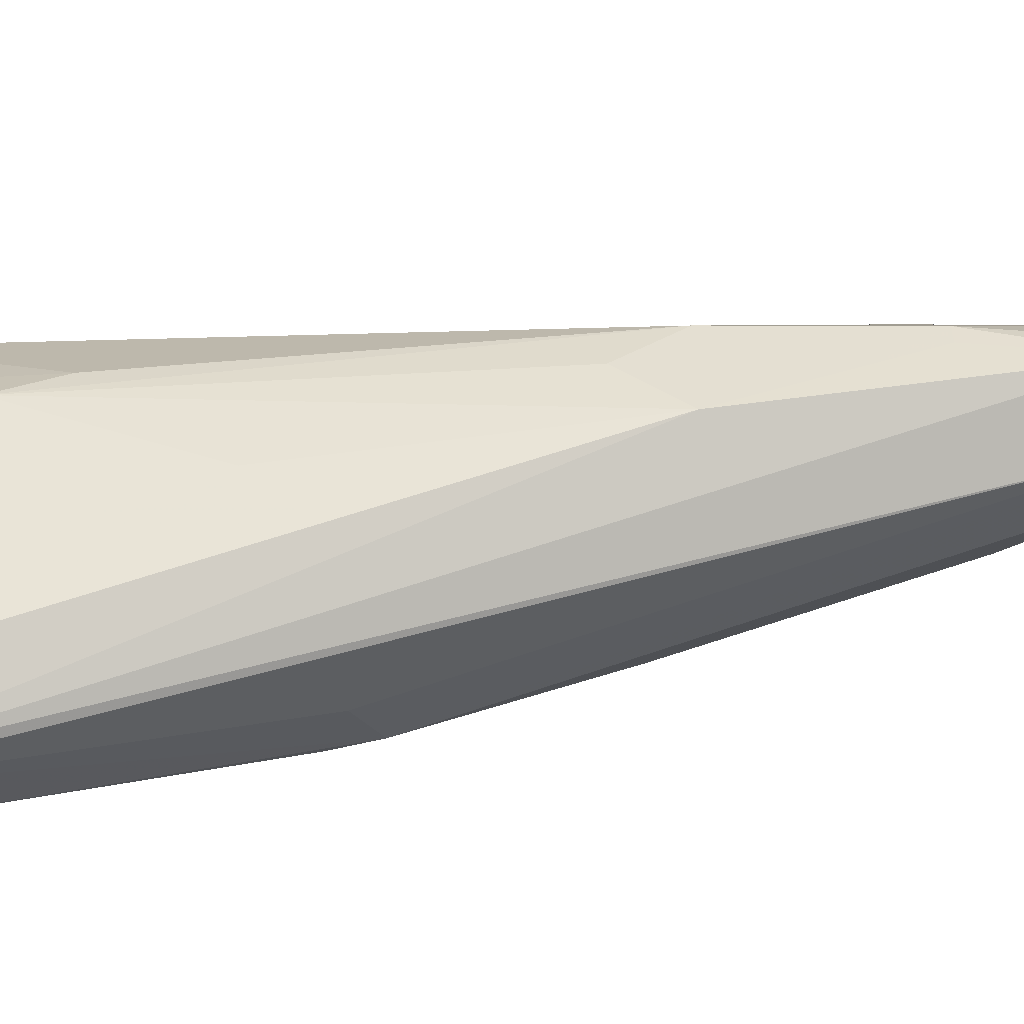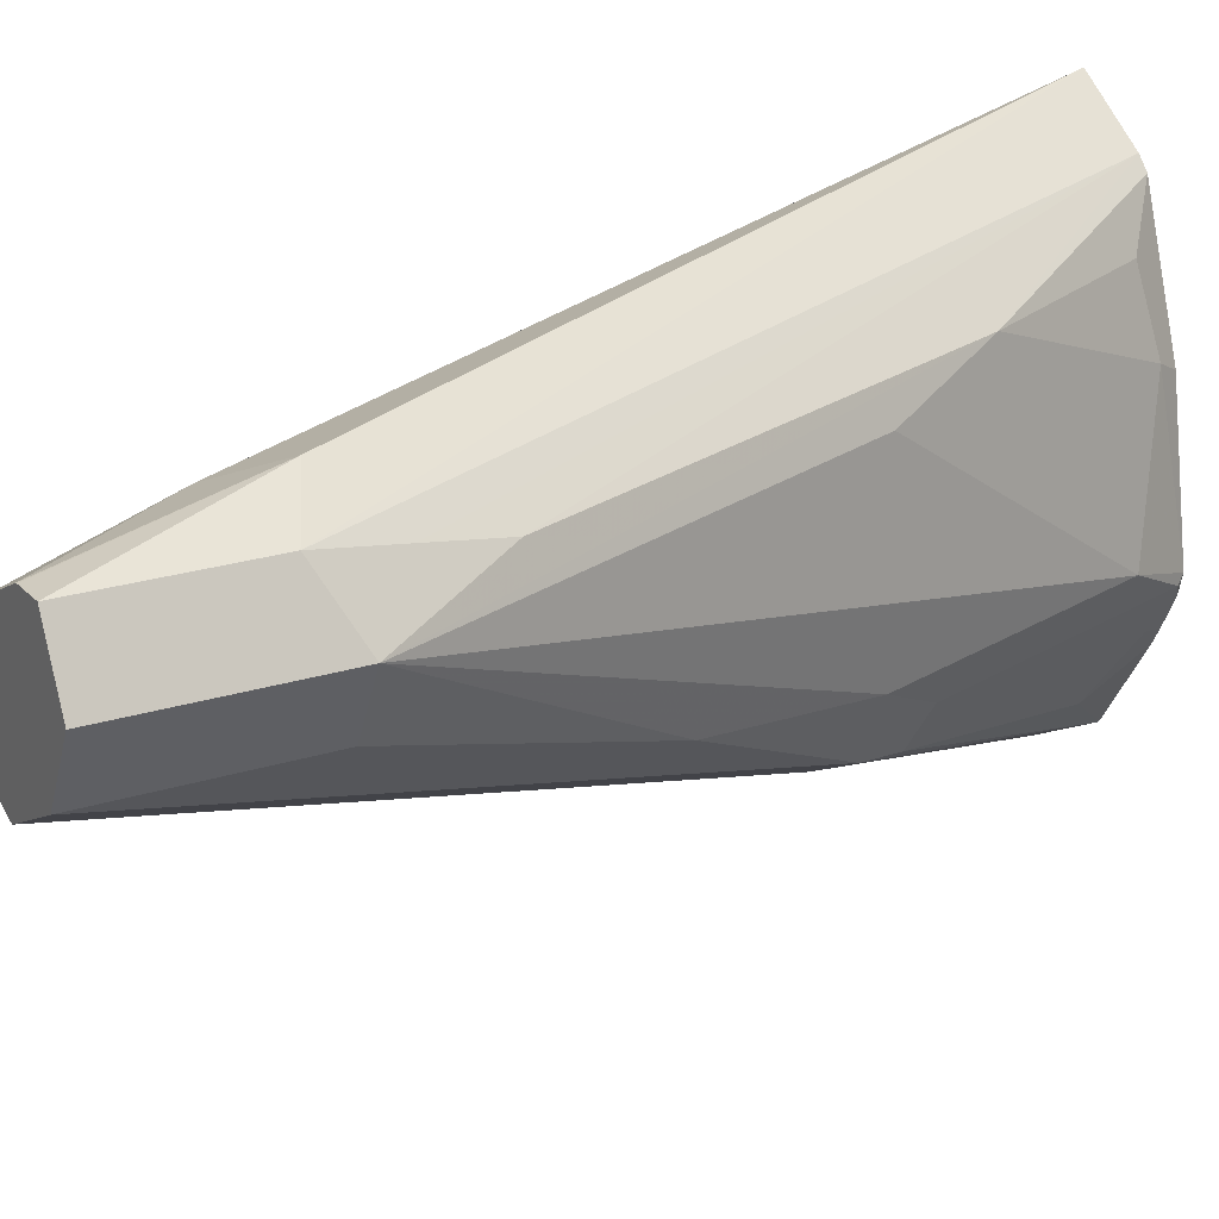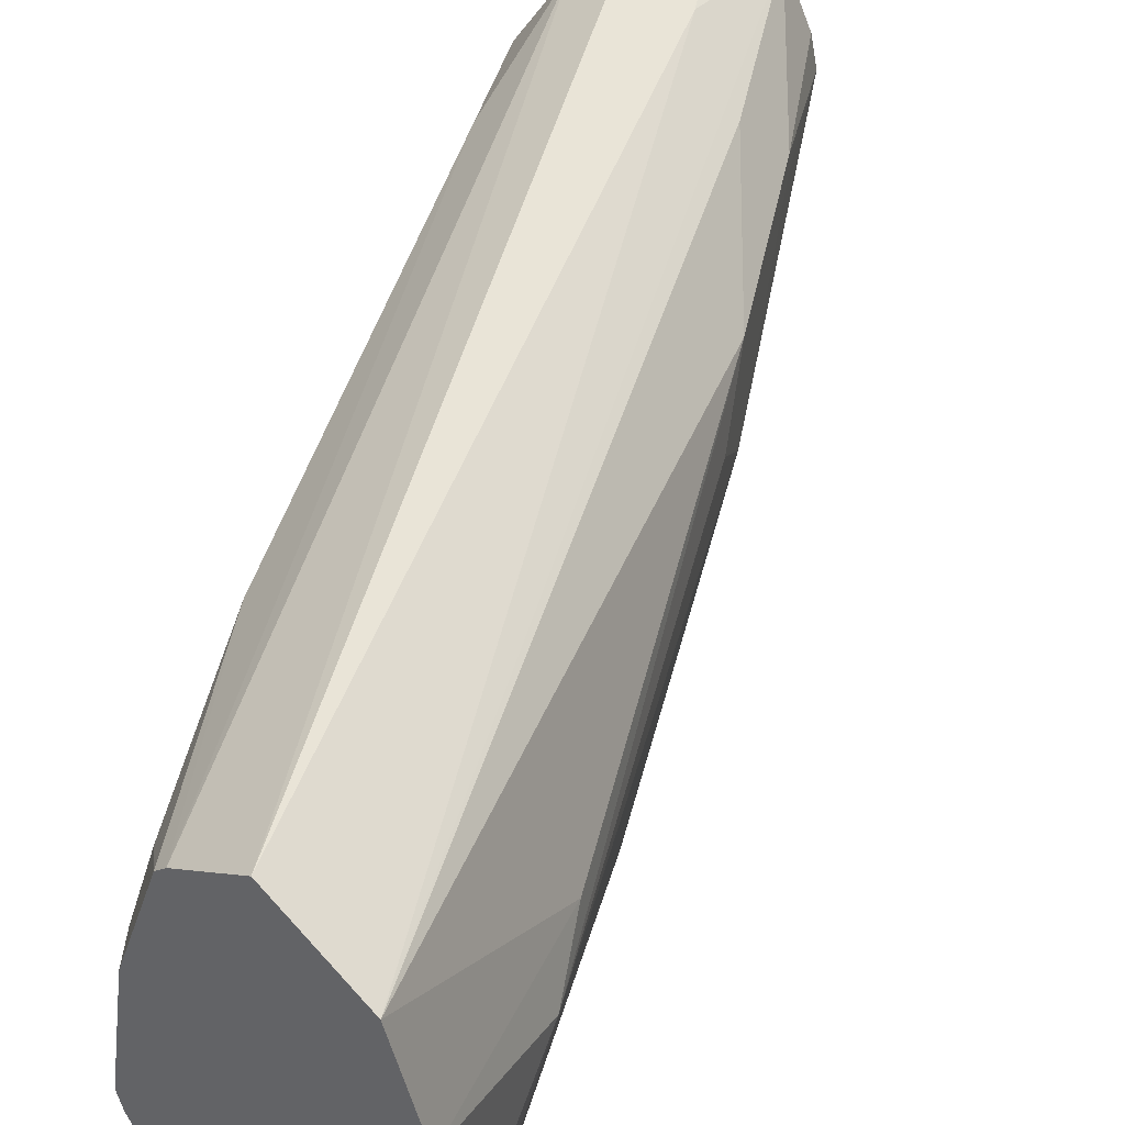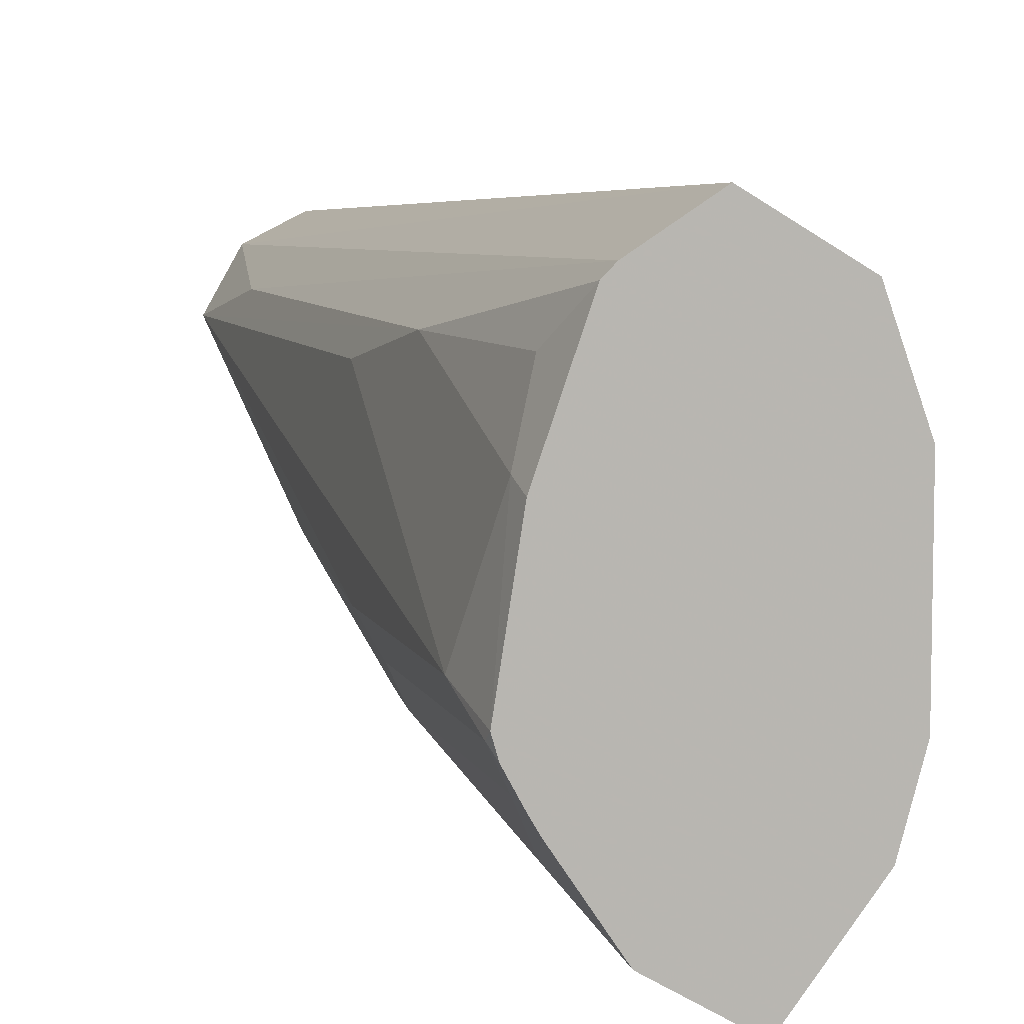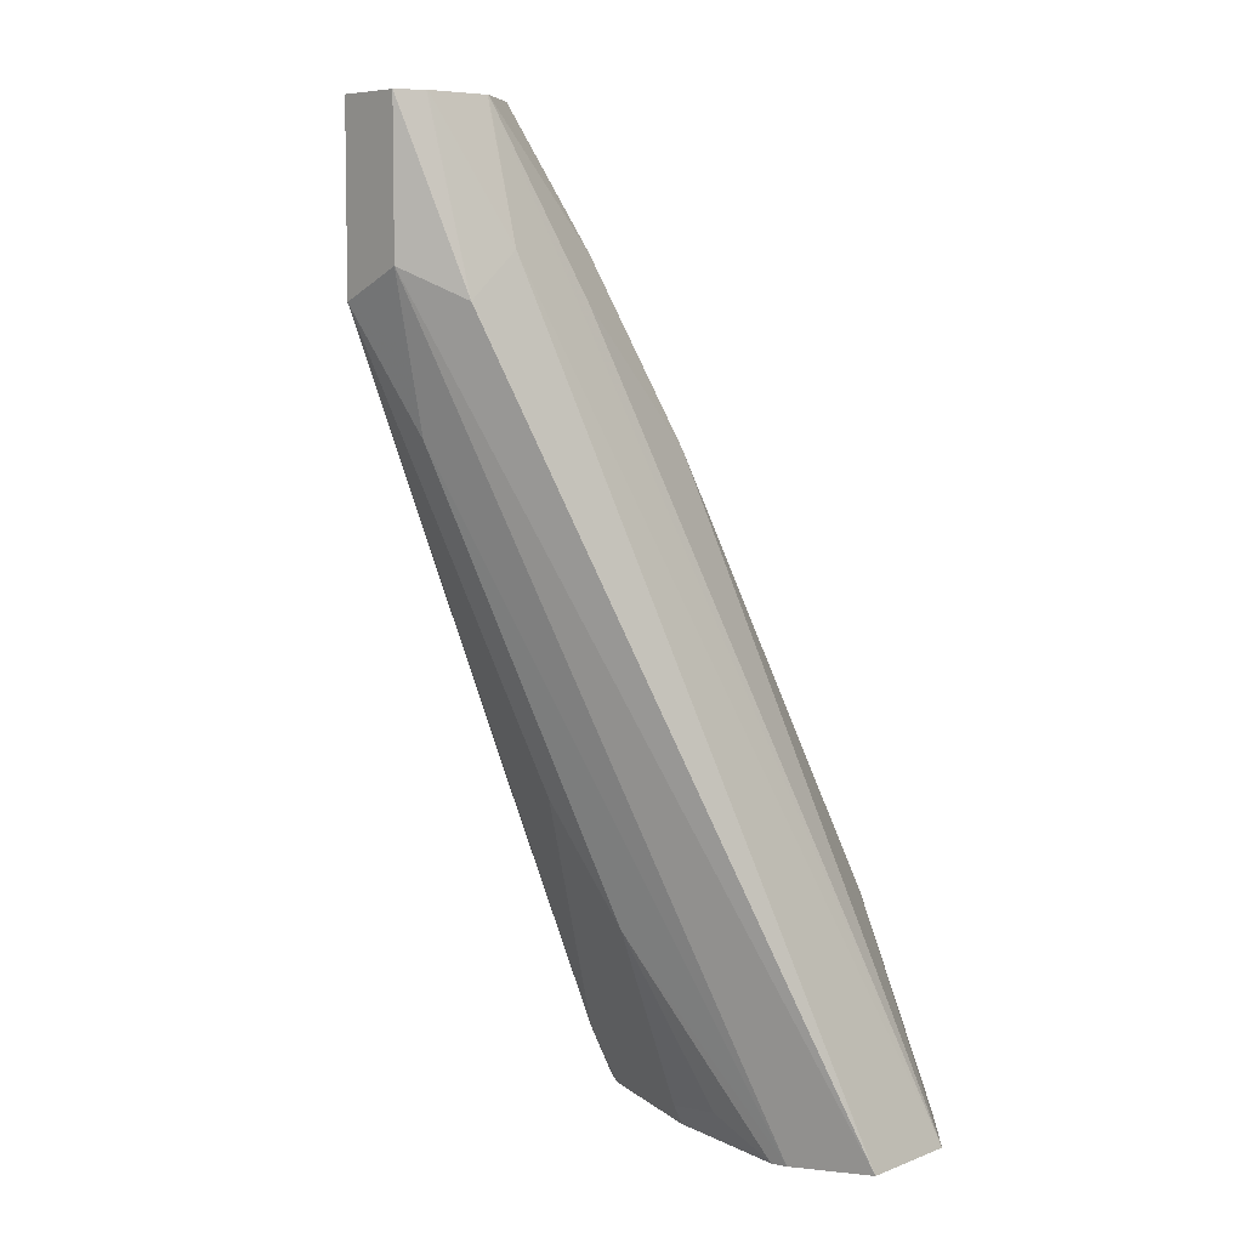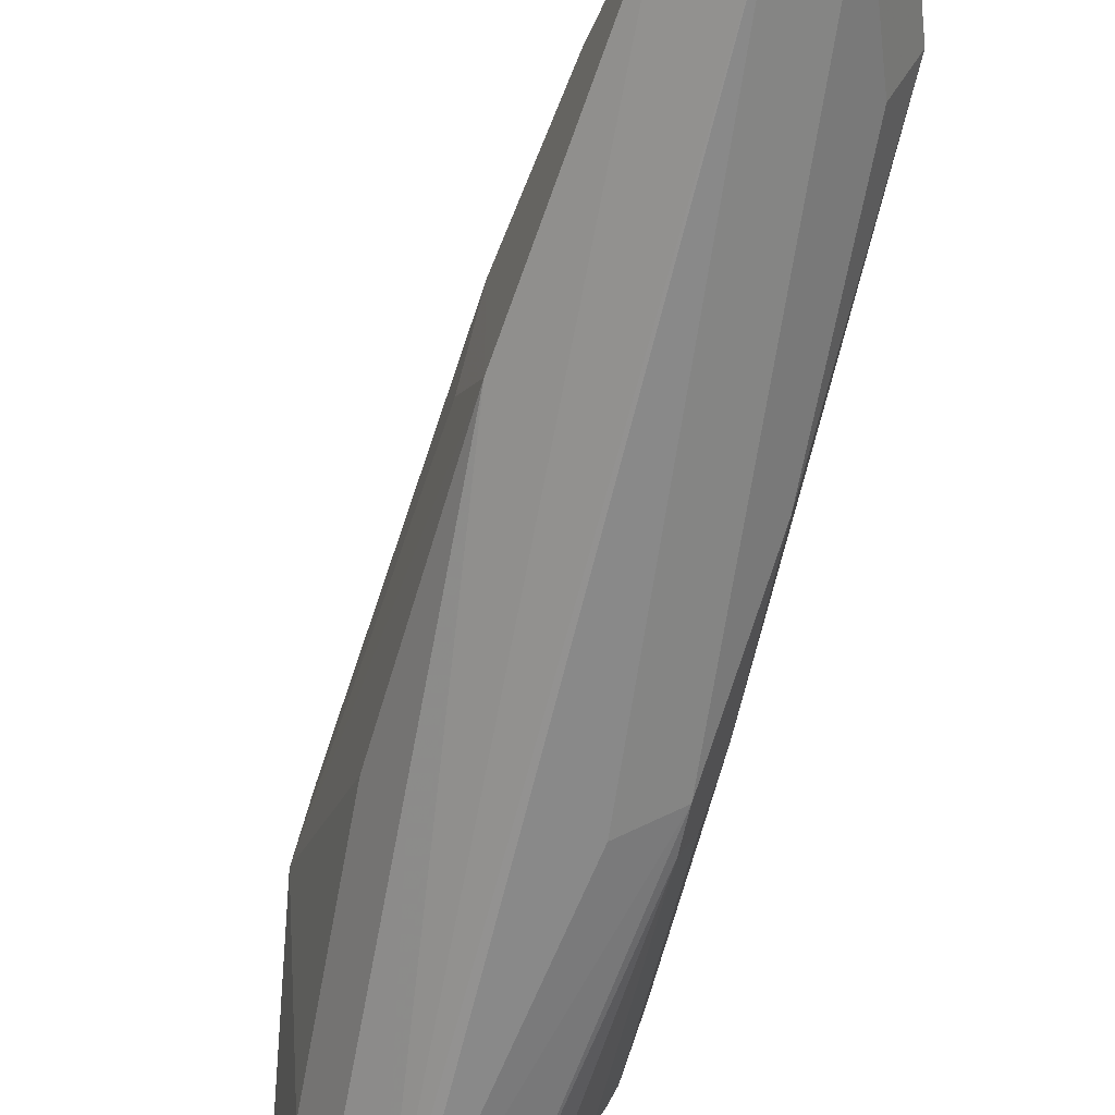
<metadata>
{"format":"obj","ext":"obj","renderer":"f3d","projection":"perspective","resolution":1024,"background":"white","views":[{"elev":-52.8,"azim":-63.6,"up":"+Y"},{"elev":21.8,"azim":60.3,"up":"+Y"},{"elev":47.1,"azim":-141.8,"up":"+Y"},{"elev":7.5,"azim":-176.4,"up":"+Y"},{"elev":6.7,"azim":163.7,"up":"+Z"},{"elev":-49.2,"azim":7.3,"up":"+Y"}]}
</metadata>
<code>
v 0.2409 0.6497 -0.1901
v 0.2409 0.6851 -0.1901
v 0.2413 0.6479 -0.1901
v 0.2475 0.6364 -0.1768
v 0.2475 0.6718 -0.1591
v 0.2475 0.705 -0.1901
v 0.2534 0.6777 -0.1473
v 0.2448 0.6338 -0.1901
v 0.246 0.632 -0.1901
v 0.2563 0.6276 -0.1679
v 0.2652 0.6541 -0.1237
v 0.2917 0.6629 -0.06187
v 0.2858 0.6747 -0.07367
v 0.2917 0.685 -0.06187
v 0.2652 0.716 -0.1901
v 0.3123 0.6953 -0.03537
v 0.3299 0.6953 -0.0003673
v 0.327 0.7027 -0.02653
v 0.2578 0.6144 -0.1901
v 0.2593 0.6128 -0.1886
v 0.274 0.6453 -0.1149
v 0.3226 0.6773 -0.0003673
v 0.3035 0.6747 -0.03831
v 0.3094 0.685 -0.02653
v 0.2786 0.7068 -0.1901
v 0.3359 0.7071 -0.03537
v 0.3477 0.7012 -0.02947
v 0.3301 0.6954 -0.0003673
v 0.324 0.6837 -0.0003673
v 0.3417 0.7012 -0.0003673
v 0.259 0.6126 -0.1901
v 0.2608 0.6121 -0.1901
v 0.3359 0.6718 -0.0003673
v 0.3094 0.6806 -0.02653
v 0.3064 0.6953 -0.1473
v 0.2808 0.7044 -0.1901
v 0.3447 0.6983 -0.04421
v 0.3418 0.6953 -0.05894
v 0.3419 0.7012 -0.0003673
v 0.3477 0.7012 -0.0003673
v 0.3536 0.6894 -0.03537
v 0.2764 0.6202 -0.1901
v 0.3123 0.6423 -0.1237
v 0.3005 0.6364 -0.1237
v 0.3477 0.6777 -0.0003673
v 0.3182 0.6894 -0.1237
v 0.2917 0.6806 -0.1856
v 0.2887 0.6953 -0.1827
v 0.2895 0.6784 -0.1901
v 0.3536 0.6894 -0.0003673
v 0.3478 0.6779 -0.0003673
v 0.3477 0.6777 -0.03537
v 0.33 0.66 -0.08839
v 0.3182 0.6541 -0.1237
v 0.3005 0.6541 -0.1768
v 0.2876 0.6366 -0.1901
v 0.2887 0.6305 -0.1768
v 0.3094 0.6408 -0.1326
v 0.3123 0.6482 -0.1355
v 0.2939 0.6497 -0.1901
v 0.2946 0.6482 -0.1886
v 0.2895 0.6397 -0.1901
v 0.2917 0.6408 -0.1856
v 0.2928 0.6458 -0.1901
f 27 40 50
f 27 50 41
f 27 41 37
f 32 42 43
f 32 43 44
f 33 43 45
f 33 44 43
f 35 46 47
f 35 47 48
f 35 48 36
f 35 41 46
f 35 38 41
f 32 44 33
f 26 40 27
f 23 34 24
f 26 30 39
f 25 38 35
f 25 37 38
f 25 27 37
f 25 35 36
f 22 34 23
f 22 24 34
f 22 29 24
f 20 33 22
f 20 32 33
f 20 31 32
f 36 48 49
f 19 31 20
f 26 39 40
f 37 41 38
f 47 49 48
f 41 51 52
f 18 30 26
f 61 63 62
f 60 61 64
f 58 61 59
f 58 63 61
f 57 63 58
f 57 62 63
f 56 62 57
f 55 61 60
f 54 61 55
f 61 62 64
f 54 59 61
f 53 59 54
f 41 50 51
f 47 60 49
f 46 55 47
f 45 52 51
f 43 52 45
f 43 53 52
f 43 59 53
f 43 58 59
f 42 58 43
f 42 57 58
f 42 56 57
f 41 55 46
f 41 54 55
f 41 53 54
f 41 52 53
f 47 55 60
f 18 28 30
f 1 56 42
f 17 39 30
f 5 11 12
f 4 11 5
f 4 21 11
f 4 10 21
f 4 9 10
f 4 8 9
f 3 8 4
f 2 7 6
f 2 5 7
f 1 5 2
f 1 4 5
f 1 3 4
f 1 8 3
f 1 9 8
f 1 19 9
f 1 31 19
f 1 42 32
f 1 62 56
f 1 64 62
f 1 60 64
f 1 49 60
f 1 36 49
f 1 25 36
f 1 15 25
f 1 6 15
f 1 2 6
f 17 30 28
f 5 12 13
f 5 13 14
f 1 32 31
f 6 7 14
f 17 40 39
f 5 14 7
f 17 50 40
f 17 51 50
f 17 45 51
f 17 33 45
f 17 22 33
f 17 24 29
f 17 28 18
f 16 24 17
f 15 27 25
f 15 26 27
f 15 18 26
f 14 24 16
f 17 29 22
f 12 20 22
f 6 16 17
f 14 23 24
f 6 17 18
f 6 18 15
f 10 19 20
f 10 20 21
f 9 19 10
f 11 21 12
f 12 22 23
f 12 23 14
f 12 14 13
f 12 21 20
f 6 14 16

</code>
